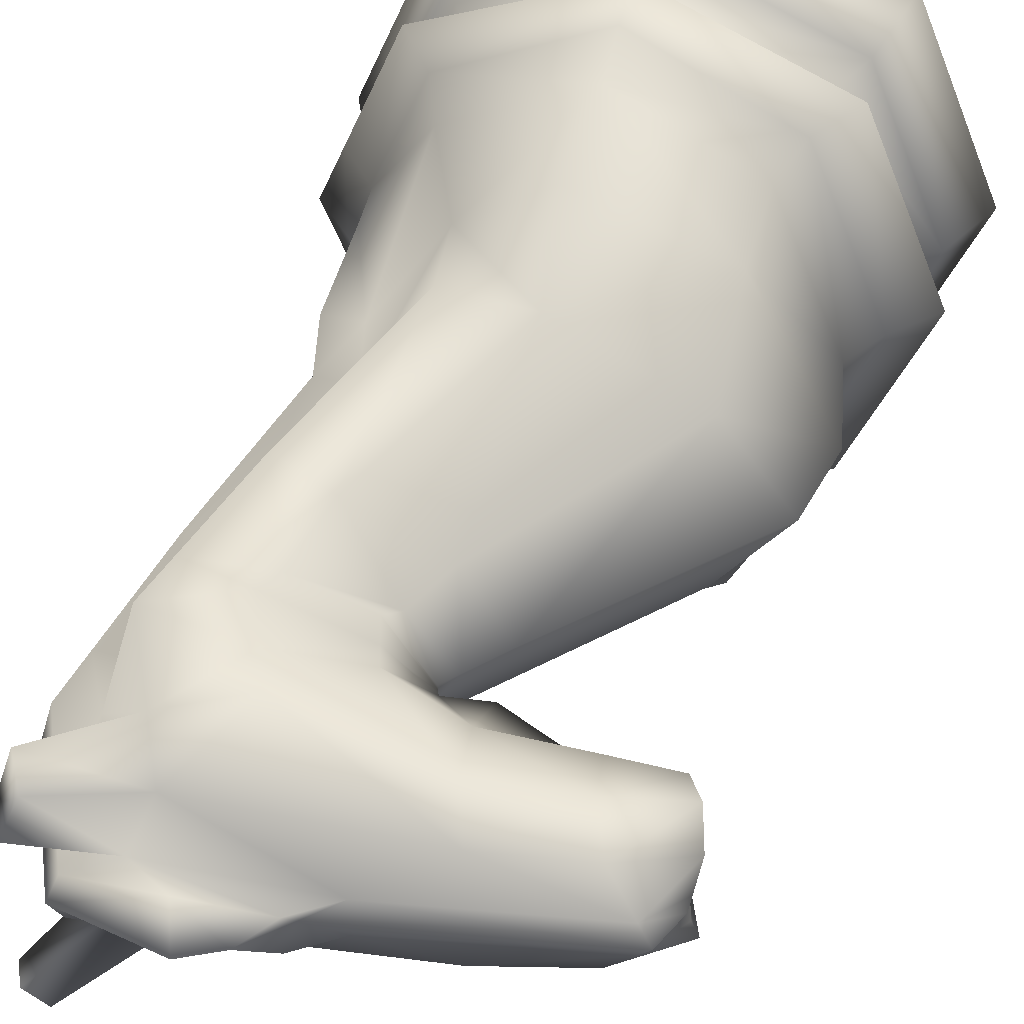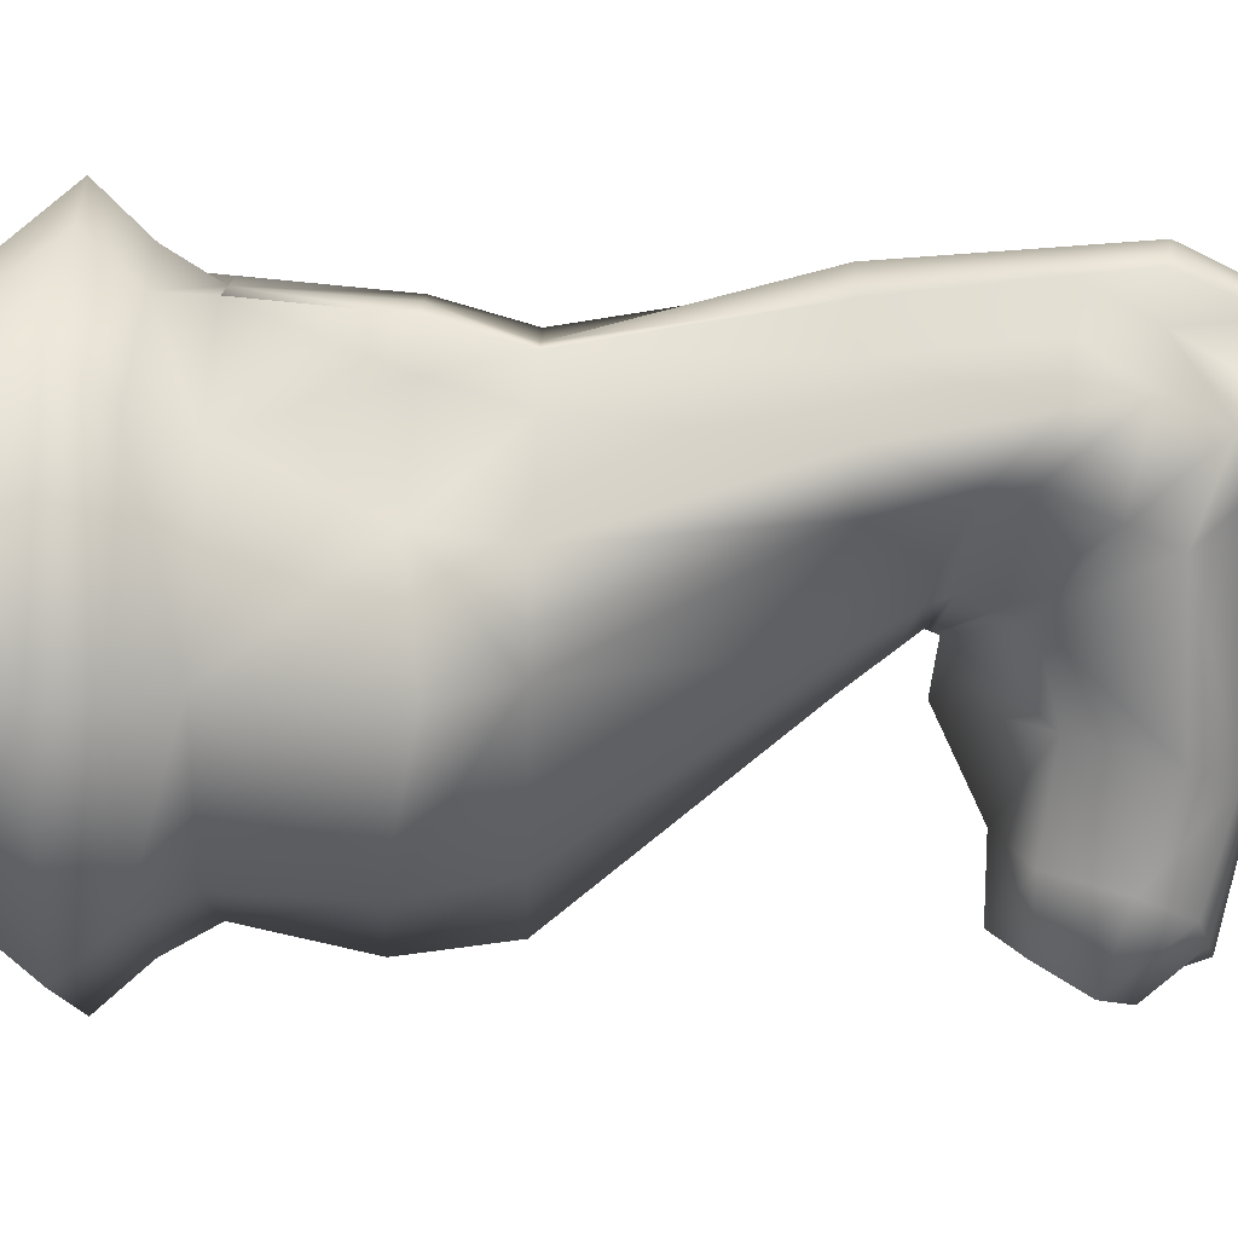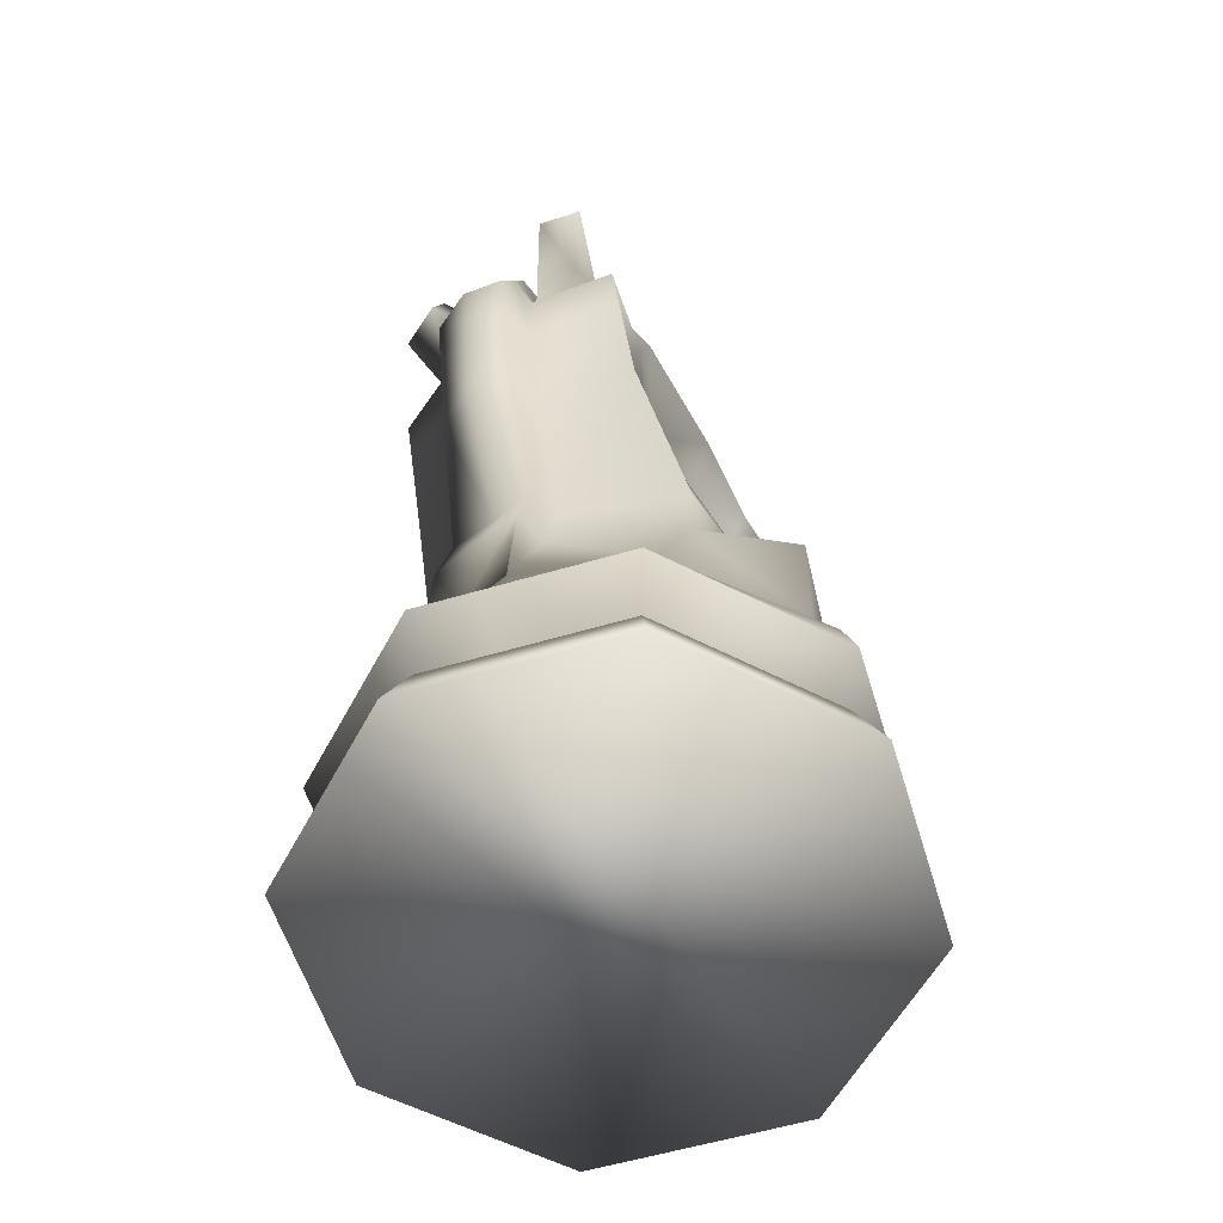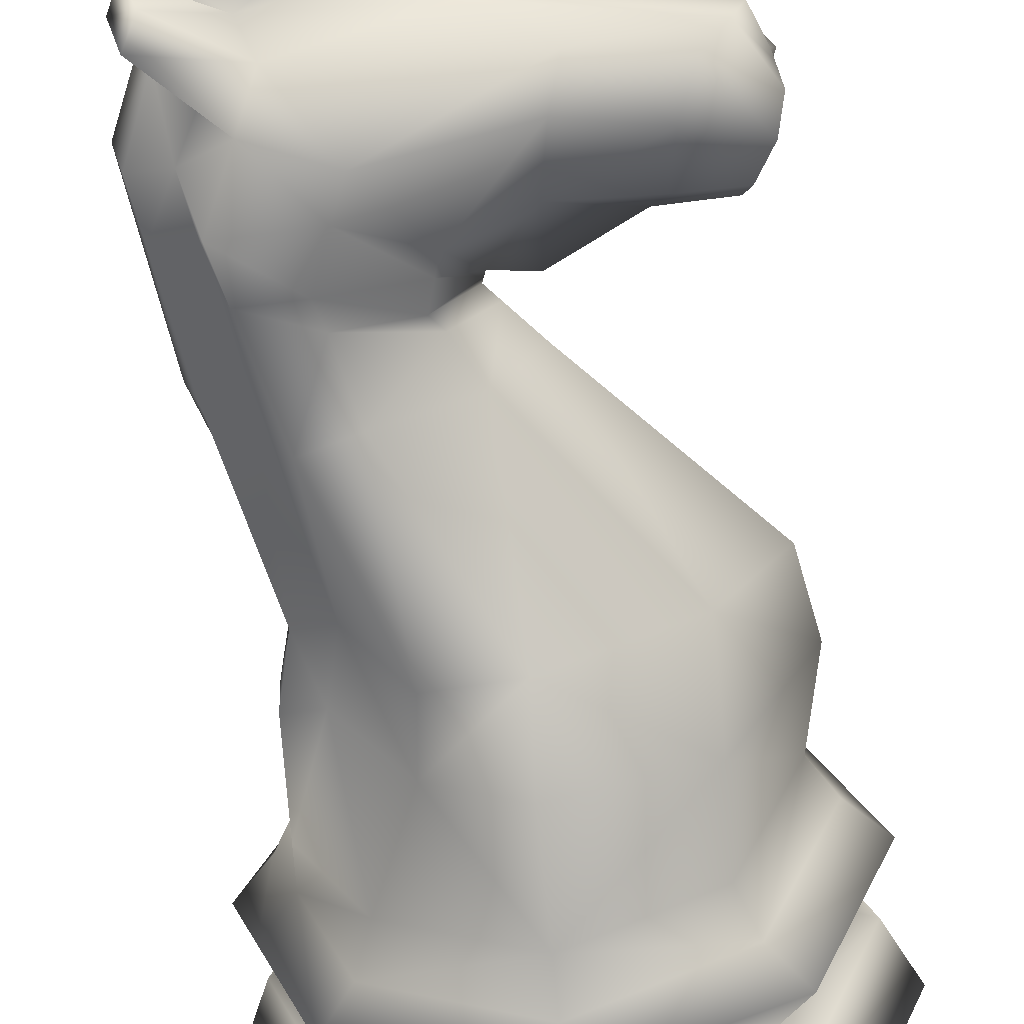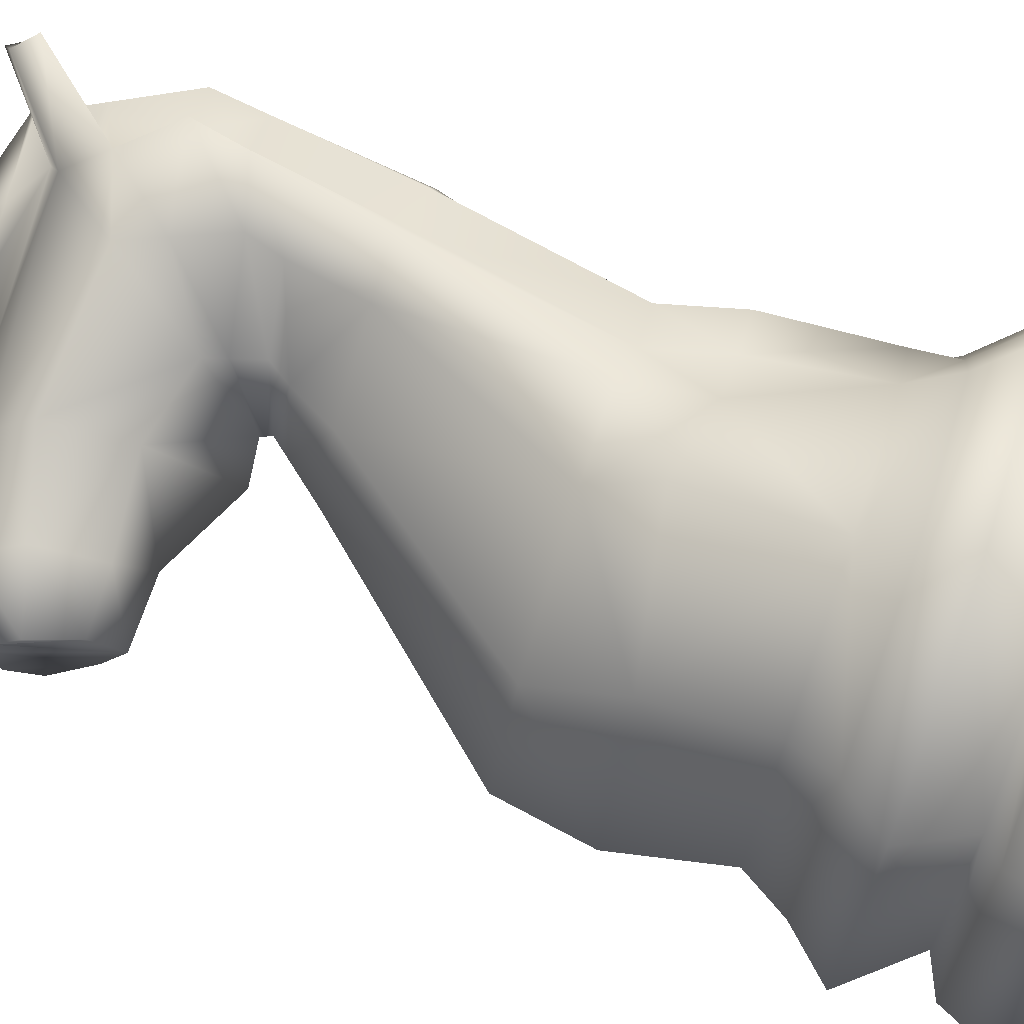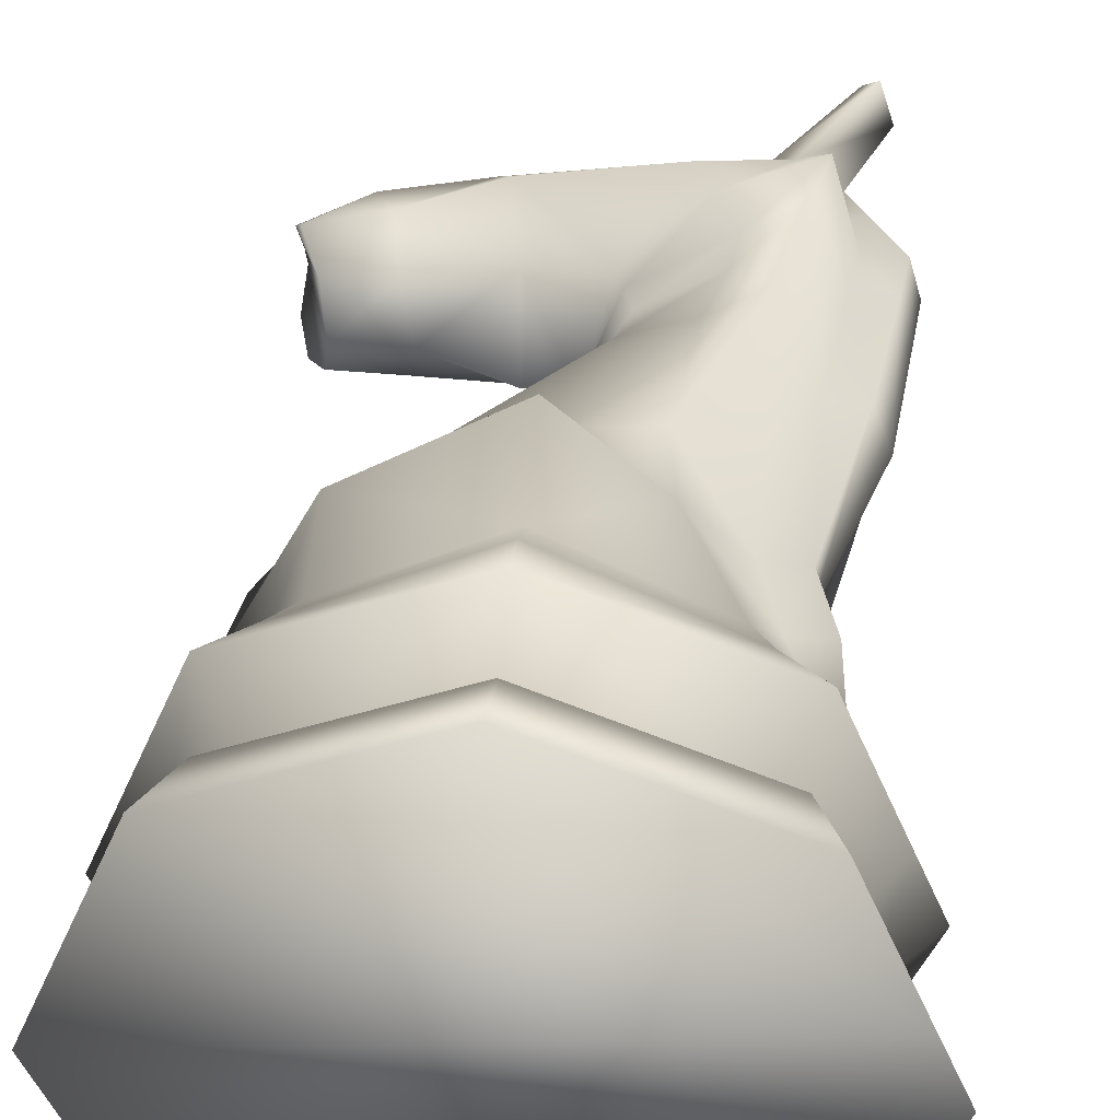
<metadata>
{"format":"obj","ext":"obj","renderer":"f3d","projection":"perspective","resolution":1024,"background":"white","views":[{"elev":42.3,"azim":-163.5,"up":"+Z"},{"elev":-78.1,"azim":88.5,"up":"+Z"},{"elev":-58.2,"azim":129.5,"up":"+Y"},{"elev":-61.3,"azim":-173.1,"up":"+Z"},{"elev":74.8,"azim":-71.4,"up":"+Z"},{"elev":39.5,"azim":4.9,"up":"+Z"}]}
</metadata>
<code>
o Knight.003
v 0.4055 0.2397 0.5071
v 0.6509 -0.7796 0.6222
v 0.5303 -0.3995 0.5015
v 0.3992 -0.3178 0.3704
v 0.5937 0.01148 0.5649
v -1.225 0.2397 0.5071
v -0.4097 0.2397 0.8988
v -1.47 -0.7796 0.6222
v -1.35 -0.3995 0.5015
v -0.4097 -0.7796 1.061
v -0.4097 -0.3995 0.8908
v -1.219 -0.3178 0.3704
v -0.4097 -0.3178 0.7055
v -1.413 0.01148 0.5649
v -0.4097 0.01148 0.9806
v 0.3099 0.4683 0.4115
v -1.129 0.4683 0.4115
v -0.4097 0.4683 0.7635
v 0.04119 1.088 0.4115
v -1.153 1.043 0.4115
v -0.4276 1.165 0.7635
v 0.6151 4.215 0.1249
v -0.3014 3.094 -0.06851
v -0.02431 3.542 0.1608
v -0.01013 1.487 0.4115
v -1.165 1.487 0.02546
v -0.4455 1.487 0.3775
v 0.3175 2.496 0.3175
v -0.4138 2.496 -0.06851
v 0.05493 2.496 0.1608
v -0.8379 3.804 -0.1294
v -0.69 3.207 -0.1512
v -0.7613 3.601 0.008843
v -1.627 3.513 -0.2174
v -1.48 3.15 -0.2174
v -1.579 3.365 -0.1097
v -1.166 3.159 -0.2039
v -1.319 3.698 -0.1585
v -1.219 3.469 -0.08565
v 0.1741 3.059 0.1608
v -0.2223 2.837 -0.06851
v 0.5038 3.398 0.3175
v 0.4479 3.127 0.3175
v 0.1384 2.89 0.1041
v -0.2798 2.735 -0.1252
v 0.8802 0.01148 -0.1268
v 0.6302 -0.3178 -0.1872
v 0.7987 -0.3995 -0.1465
v 0.6755 0.2397 -0.1447
v 0.9538 -0.7796 -0.109
v 0.6639 0.4683 -0.1745
v 0.3199 1.487 -0.1745
v 0.6839 4.291 -0.04842
v 0.5101 2.496 -0.2036
v 0.4221 1.099 -0.1745
v -0.4617 3.955 -0.3425
v -1.605 3.572 -0.3698
v -1.458 3.765 -0.3515
v 0.6375 3.482 -0.2036
v 0.5993 3.186 -0.2036
v 0.6639 0.4683 -0.1745
v 0.5169 1.487 -0.1745
v 0.5432 4.15 -0.3236
v 0.7071 2.496 -0.2036
v 0.6191 1.099 -0.1745
v -0.2647 4.1 -0.3425
v 0.8345 3.482 -0.2036
v 0.7963 3.186 -0.2036
v 0.1393 4.125 -0.333
v -0.2677 2.985 -0.06851
v 0.6837 4.094 0.2249
v 0.06023 3.336 0.1608
v 0.752 4.154 -0.02138
v 0.6673 3.865 -0.2725
v 0.3597 3.686 0.09593
v 0.2528 3.9 -0.06851
v 0.3462 4.005 -0.3236
v 0.4703 3.782 -0.2725
v 0.7972 0.2397 -0.4385
v 0.4055 0.2397 -1.384
v 0.9196 -0.3995 -0.4385
v 1.09 -0.7796 -0.4385
v 0.6509 -0.7796 -1.499
v 0.5303 -0.3995 -1.378
v 0.7343 -0.3178 -0.4385
v 0.3992 -0.3178 -1.247
v 1.009 0.01148 -0.4385
v 0.5937 0.01148 -1.442
v -1.617 0.2397 -0.4385
v -1.225 0.2397 -1.384
v -0.4097 0.2397 -1.776
v -1.739 -0.3995 -0.4385
v -1.91 -0.7796 -0.4385
v -1.47 -0.7796 -1.499
v -1.35 -0.3995 -1.378
v -0.4097 -0.7796 -1.939
v -0.4097 -0.3995 -1.768
v -1.554 -0.3178 -0.4385
v -1.219 -0.3178 -1.247
v -0.4097 -0.3178 -1.583
v -1.829 0.01148 -0.4385
v -1.413 0.01148 -1.442
v -0.4097 0.01148 -1.858
v 0.662 0.4683 -0.4385
v 0.3099 0.4683 -1.288
v -1.481 0.4683 -0.4385
v -1.129 0.4683 -1.288
v -0.4097 0.4683 -1.641
v 0.04119 1.088 -1.288
v -1.594 1.015 -0.4385
v -1.153 1.043 -1.288
v -0.4276 1.165 -1.641
v 0.6151 4.215 -1.002
v -0.437 2.828 -0.4385
v -0.3014 3.094 -0.8085
v -0.02431 3.542 -1.038
v -0.01013 1.487 -1.288
v -1.517 1.487 -0.4385
v -1.165 1.487 -0.9025
v -0.4455 1.487 -1.255
v 0.3175 2.496 -1.195
v -0.6432 2.496 -0.4385
v -0.4138 2.496 -0.8085
v 0.05493 2.496 -1.038
v -0.2921 4.023 -0.4385
v -0.8379 3.804 -0.7476
v -0.6552 2.798 -0.4385
v -0.69 3.207 -0.7258
v -0.7613 3.601 -0.8859
v -1.595 3.598 -0.4385
v -1.627 3.513 -0.6597
v -1.44 3.02 -0.4385
v -1.48 3.15 -0.6597
v -1.579 3.365 -0.7673
v -1.09 3.015 -0.4385
v -1.166 3.159 -0.6731
v -1.319 3.698 -0.7186
v -1.52 3.795 -0.4385
v -1.219 3.469 -0.7914
v 0.1741 3.059 -1.038
v -0.2223 2.837 -0.8085
v -0.4163 2.775 -0.4385
v 0.5038 3.398 -1.195
v -0.4844 2.691 -0.4385
v 0.4479 3.127 -1.195
v 0.1384 2.89 -0.9811
v -0.2798 2.735 -0.7518
v 0.8802 0.01148 -0.7502
v 0.6302 -0.3178 -0.6898
v 0.7987 -0.3995 -0.7305
v 0.6755 0.2397 -0.7323
v 0.9538 -0.7796 -0.768
v 0.6639 0.4683 -0.7026
v 0.3199 1.487 -0.7026
v 0.6839 4.291 -0.8286
v 0.5101 2.496 -0.6734
v 0.4221 1.099 -0.7026
v -0.4617 3.955 -0.5345
v -1.605 3.572 -0.5072
v -1.458 3.765 -0.5255
v 0.6375 3.482 -0.6734
v 0.5993 3.186 -0.6734
v 0.6639 0.4683 -0.7026
v 0.662 0.4683 -0.4385
v 0.8947 3.52 -0.4385
v 0.5853 4.197 -0.4385
v 0.5169 1.487 -0.7026
v 0.5043 1.487 -0.4385
v 0.5432 4.15 -0.5535
v 0.6293 1.104 -0.4385
v 0.7071 2.496 -0.6734
v 0.794 2.496 -0.4385
v 0.8645 3.213 -0.4385
v 0.6191 1.099 -0.7026
v -0.2647 4.1 -0.5345
v -0.1122 4.212 -0.4385
v 0.8345 3.482 -0.6734
v 0.7963 3.186 -0.6734
v 0.07092 4.31 -0.4385
v 0.1393 4.125 -0.544
v -0.4282 2.806 -0.4385
v -0.2677 2.985 -0.8085
v 0.6837 4.094 -1.102
v 0.06023 3.336 -1.038
v 0.752 4.154 -0.8556
v 0.7171 3.908 -0.4385
v 0.6673 3.865 -0.6045
v 0.3597 3.686 -0.9729
v 0.2528 3.9 -0.8085
v 0.3462 4.005 -0.5535
v 0.4703 3.782 -0.6045
g Knight.003_Black_Pieces
f 1 18 7
f 49 16 1
f 48 4 3
f 1 15 5
f 49 5 46
f 2 11 10
f 4 15 13
f 46 4 47
f 50 3 2
f 3 13 11
f 6 18 17
f 6 106 89
f 92 12 98
f 15 6 14
f 14 89 101
f 8 11 9
f 12 15 14
f 98 14 101
f 8 92 93
f 9 13 12
f 18 20 17
f 18 19 21
f 106 20 110
f 59 74 78
f 70 114 181
f 55 62 52
f 72 23 70
f 75 24 72
f 20 27 26
f 19 27 21
f 110 26 118
f 54 62 64
f 27 29 26
f 25 30 27
f 26 122 118
f 104 61 51
f 59 68 67
f 45 142 144
f 43 40 44
f 44 41 45
f 23 33 32
f 24 31 33
f 114 32 127
f 125 66 176
f 37 132 135
f 58 130 57
f 39 35 37
f 38 36 39
f 31 39 33
f 32 39 37
f 56 138 58
f 32 135 127
f 30 45 29
f 28 44 30
f 29 144 122
f 77 69 66
f 35 57 132
f 54 43 28
f 31 58 38
f 58 34 38
f 76 56 31
f 60 42 43
f 52 28 25
f 19 52 25
f 73 22 71
f 16 55 19
f 81 50 82
f 85 46 47
f 79 46 87
f 85 48 81
f 104 49 79
f 164 65 61
f 186 63 74
f 170 62 65
f 168 64 62
f 173 67 68
f 69 176 66
f 172 68 64
f 60 64 68
f 51 65 55
f 93 82 50
f 166 69 63
f 165 74 67
f 59 75 42
f 42 72 40
f 40 70 41
f 41 181 142
f 77 74 63
f 71 76 75
f 22 77 76
f 73 77 53
f 73 75 78
f 1 16 18
f 49 51 16
f 48 47 4
f 1 7 15
f 49 1 5
f 2 3 11
f 4 5 15
f 46 5 4
f 50 48 3
f 3 4 13
f 6 7 18
f 6 17 106
f 92 9 12
f 15 7 6
f 14 6 89
f 8 10 11
f 12 13 15
f 98 12 14
f 8 9 92
f 9 11 13
f 18 21 20
f 18 16 19
f 106 17 20
f 59 67 74
f 70 23 114
f 55 65 62
f 72 24 23
f 75 76 24
f 20 21 27
f 19 25 27
f 110 20 26
f 54 52 62
f 27 30 29
f 25 28 30
f 26 29 122
f 104 164 61
f 59 60 68
f 45 41 142
f 43 42 40
f 44 40 41
f 23 24 33
f 24 76 31
f 114 23 32
f 125 56 66
f 37 35 132
f 58 138 130
f 39 36 35
f 38 34 36
f 31 38 39
f 32 33 39
f 56 125 138
f 32 37 135
f 30 44 45
f 28 43 44
f 29 45 144
f 66 56 77
f 77 63 69
f 35 36 34
f 34 57 35
f 57 130 132
f 54 60 43
f 31 56 58
f 58 57 34
f 76 77 56
f 60 59 42
f 52 54 28
f 19 55 52
f 73 53 22
f 16 51 55
f 81 48 50
f 85 87 46
f 79 49 46
f 85 47 48
f 104 51 49
f 164 170 65
f 186 166 63
f 170 168 62
f 168 172 64
f 173 165 67
f 69 179 176
f 172 173 68
f 60 54 64
f 51 61 65
f 2 10 50
f 10 8 50
f 8 93 50
f 166 179 69
f 165 186 74
f 59 78 75
f 42 75 72
f 40 72 70
f 41 70 181
f 77 78 74
f 71 22 76
f 22 53 77
f 73 78 77
f 73 71 75
f 80 91 108
f 151 80 105
f 150 84 86
f 80 88 103
f 151 148 88
f 83 96 97
f 86 100 103
f 148 149 86
f 152 83 84
f 84 97 100
f 90 107 108
f 90 89 106
f 92 98 99
f 103 102 90
f 102 101 89
f 94 95 97
f 99 102 103
f 98 101 102
f 94 93 92
f 95 99 100
f 108 107 111
f 108 112 109
f 106 110 111
f 161 191 187
f 182 181 114
f 157 154 167
f 184 182 115
f 188 184 116
f 111 119 120
f 109 112 120
f 110 118 119
f 156 171 167
f 120 119 123
f 117 120 124
f 119 118 122
f 104 153 163
f 161 177 178
f 147 144 142
f 145 146 140
f 146 147 141
f 115 128 129
f 116 129 126
f 114 127 128
f 125 176 175
f 136 135 132
f 160 159 130
f 139 136 133
f 137 139 134
f 126 129 139
f 128 136 139
f 158 160 138
f 128 127 135
f 124 123 147
f 121 124 146
f 123 122 144
f 190 175 180
f 133 132 159
f 156 121 145
f 126 137 160
f 160 137 131
f 189 126 158
f 162 145 143
f 154 117 121
f 109 117 154
f 185 183 113
f 105 109 157
f 81 82 152
f 85 149 148
f 79 87 148
f 85 81 150
f 104 79 151
f 164 163 174
f 186 187 169
f 170 174 167
f 168 167 171
f 173 178 177
f 180 175 176
f 172 171 178
f 162 178 171
f 153 157 174
f 93 152 82
f 166 169 180
f 165 177 187
f 161 143 188
f 143 140 184
f 140 141 182
f 141 142 181
f 190 169 187
f 183 188 189
f 113 189 190
f 185 155 190
f 185 191 188
f 80 108 105
f 151 105 153
f 150 86 149
f 80 103 91
f 151 88 80
f 83 97 84
f 86 103 88
f 148 86 88
f 152 84 150
f 84 100 86
f 90 108 91
f 90 106 107
f 92 99 95
f 103 90 91
f 102 89 90
f 94 97 96
f 99 103 100
f 98 102 99
f 94 92 95
f 95 100 97
f 108 111 112
f 108 109 105
f 106 111 107
f 161 187 177
f 182 114 115
f 157 167 174
f 184 115 116
f 188 116 189
f 111 120 112
f 109 120 117
f 110 119 111
f 156 167 154
f 120 123 124
f 117 124 121
f 119 122 123
f 104 163 164
f 161 178 162
f 147 142 141
f 145 140 143
f 146 141 140
f 115 129 116
f 116 126 189
f 114 128 115
f 125 175 158
f 136 132 133
f 160 130 138
f 139 133 134
f 137 134 131
f 126 139 137
f 128 139 129
f 158 138 125
f 128 135 136
f 124 147 146
f 121 146 145
f 123 144 147
f 175 190 158
f 190 180 169
f 133 131 134
f 131 133 159
f 159 132 130
f 156 145 162
f 126 160 158
f 160 131 159
f 189 158 190
f 162 143 161
f 154 121 156
f 109 154 157
f 185 113 155
f 105 157 153
f 81 152 150
f 85 148 87
f 79 148 151
f 85 150 149
f 104 151 153
f 164 174 170
f 186 169 166
f 170 167 168
f 168 171 172
f 173 177 165
f 180 176 179
f 172 178 173
f 162 171 156
f 153 174 163
f 83 152 96
f 96 152 94
f 94 152 93
f 166 180 179
f 165 187 186
f 161 188 191
f 143 184 188
f 140 182 184
f 141 181 182
f 190 187 191
f 183 189 113
f 113 190 155
f 185 190 191
f 185 188 183

</code>
